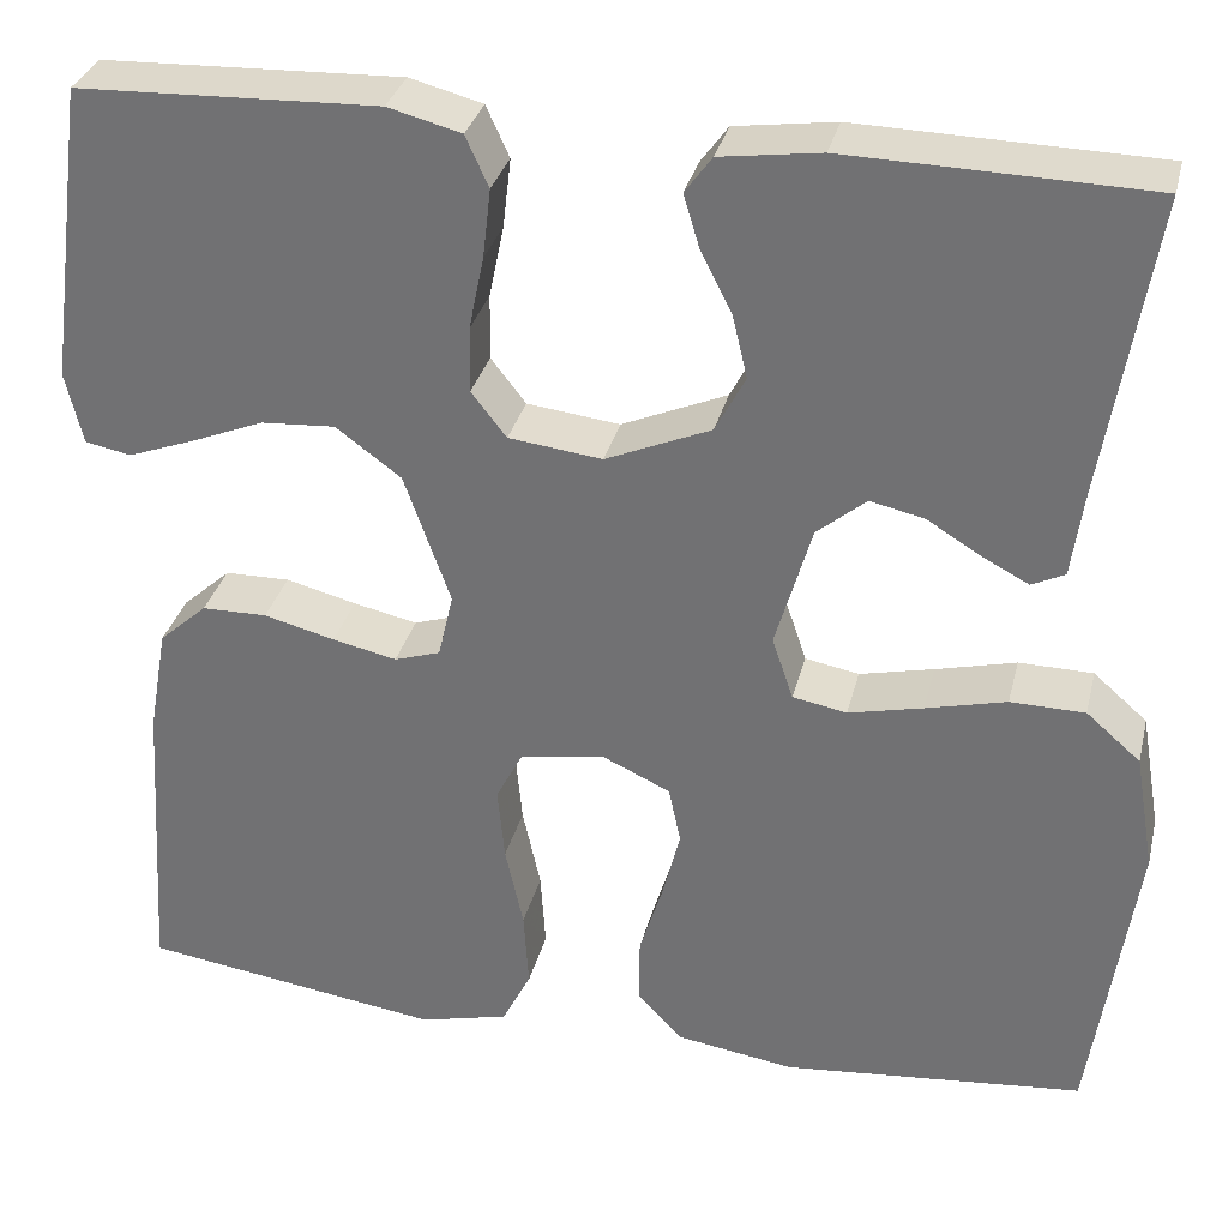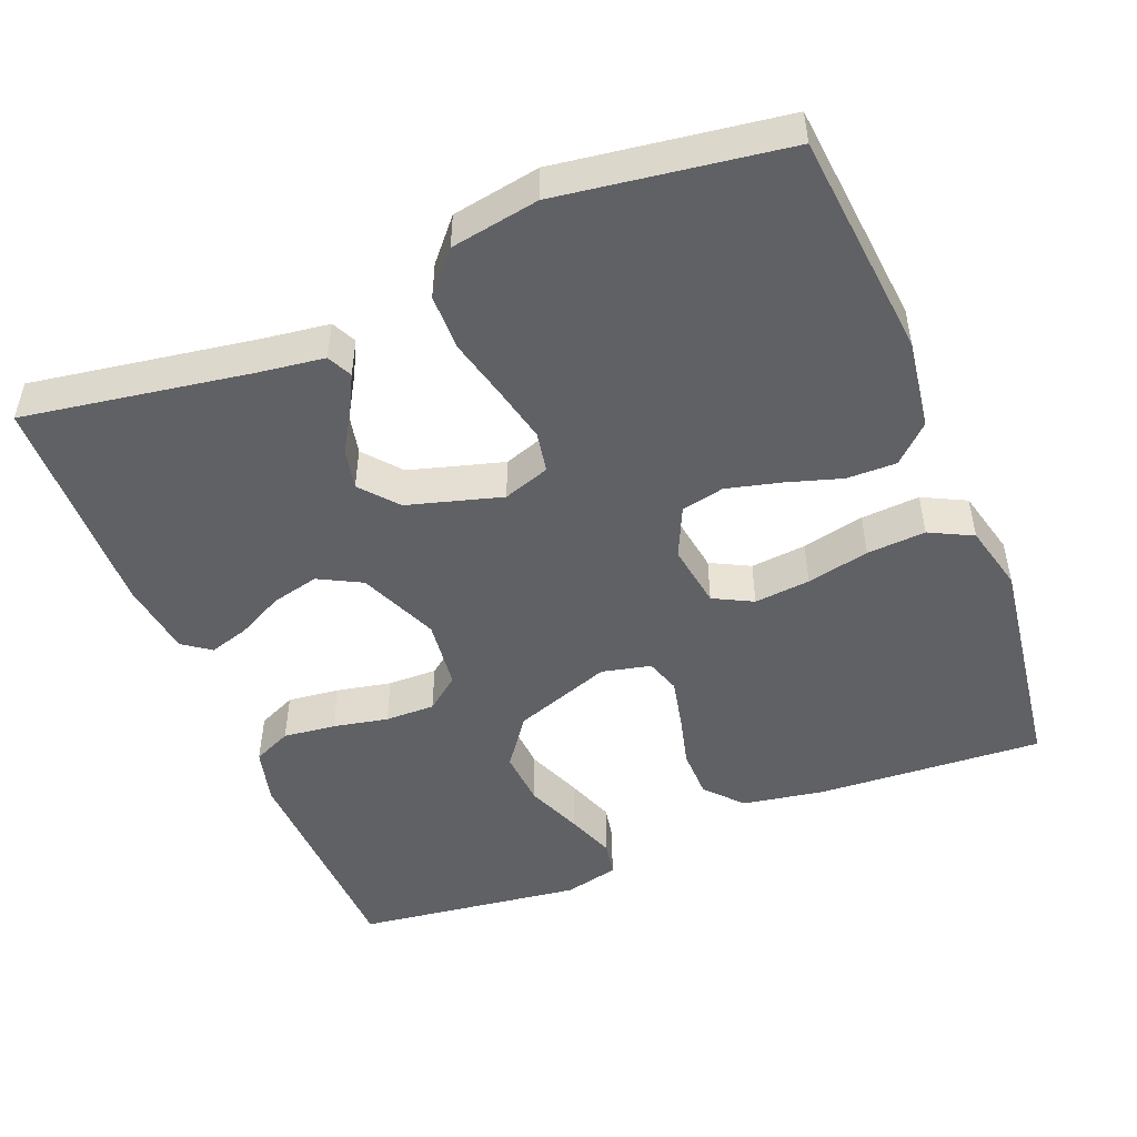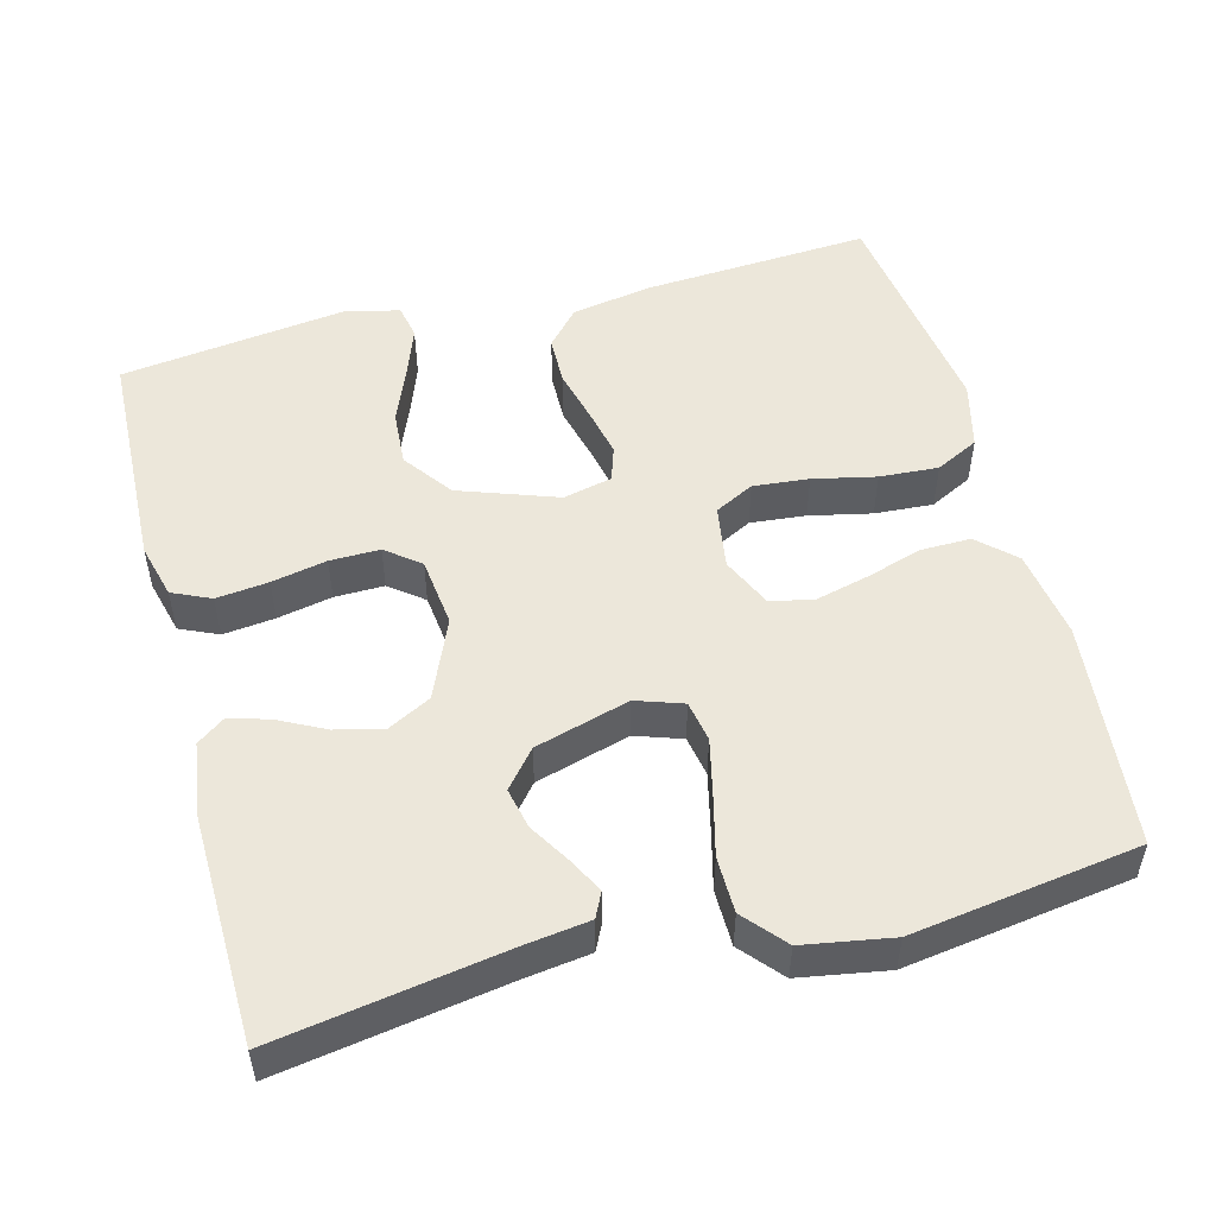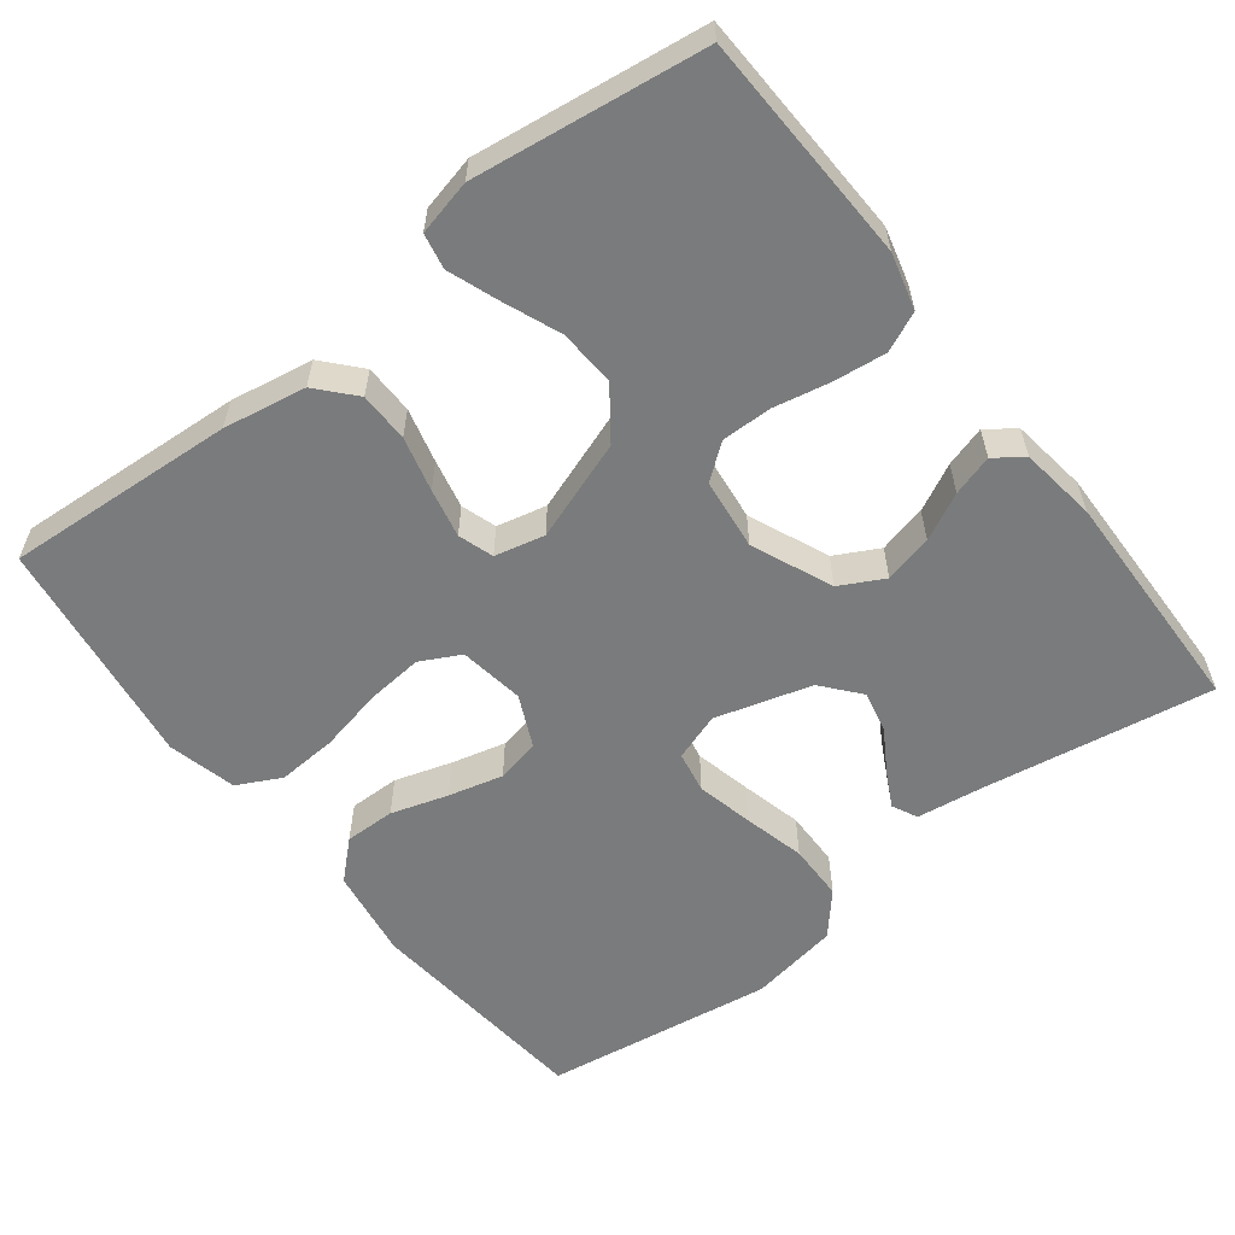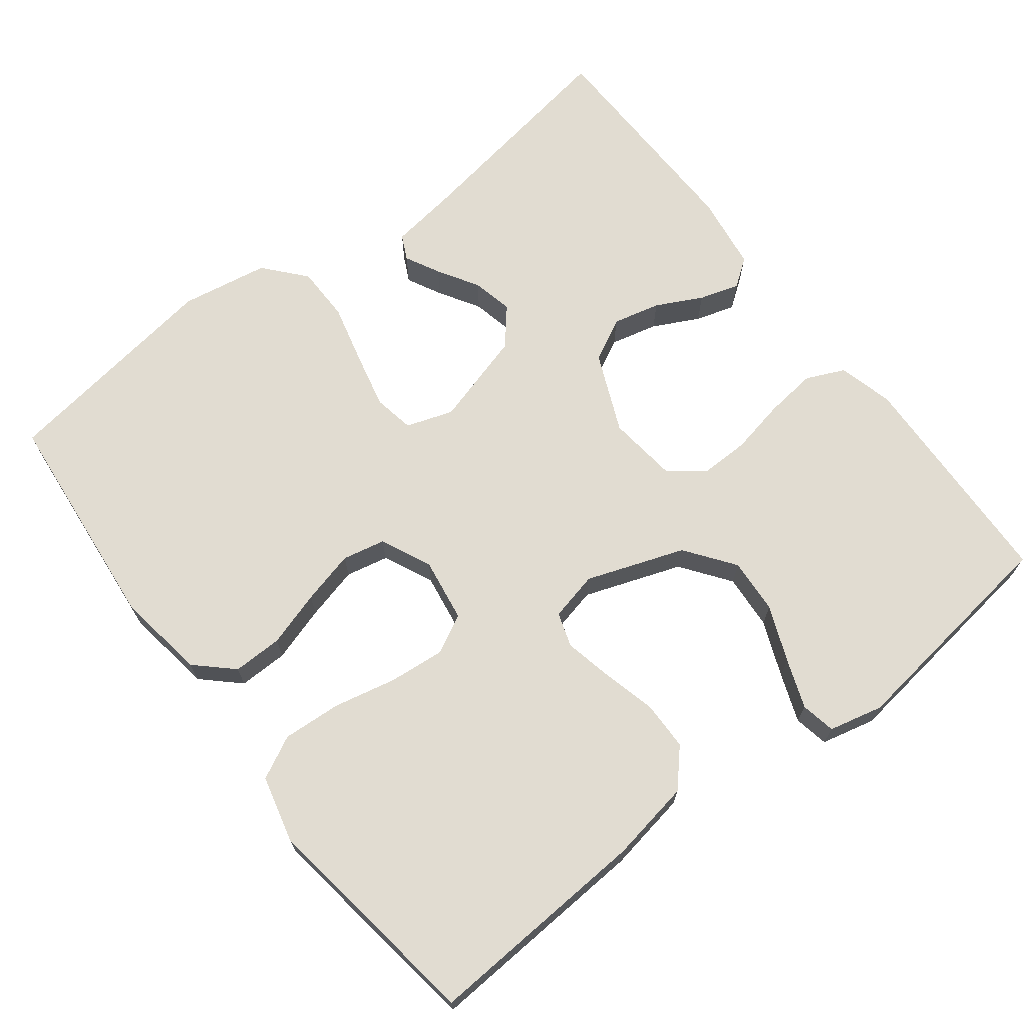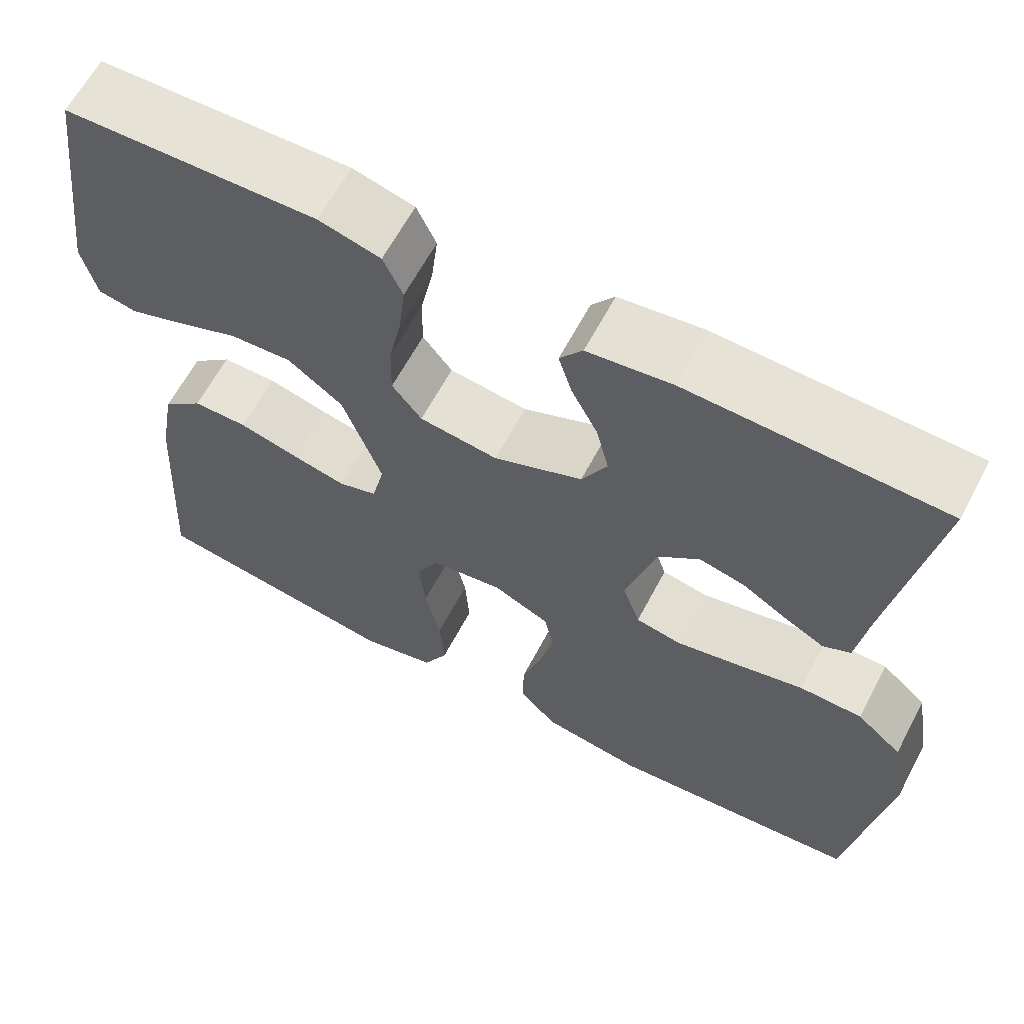
<metadata>
{"format":"obj","ext":"obj","renderer":"f3d","projection":"perspective","resolution":1024,"background":"white","views":[{"elev":32.3,"azim":13.5,"up":"+Z"},{"elev":-49.2,"azim":112.0,"up":"+Y"},{"elev":51.6,"azim":75.3,"up":"+Y"},{"elev":-58.3,"azim":-52.3,"up":"+Y"},{"elev":69.1,"azim":-127.5,"up":"+Y"},{"elev":63.5,"azim":28.0,"up":"+Z"}]}
</metadata>
<code>
v 0.5 0.07 -0.5
v 0.2 0.07 -0.529
v 0.082 0.07 -0.511
v 0.037 0.07 -0.463
v 0.038 0.07 -0.397
v 0.061 0.07 -0.323
v 0.079 0.07 -0.252
v 0.067 0.07 -0.195
v 0 0.07 -0.164
v -0.085 0.07 -0.177
v -0.112 0.07 -0.229
v -0.105 0.07 -0.303
v -0.087 0.07 -0.386
v -0.082 0.07 -0.464
v -0.111 0.07 -0.521
v -0.2 0.07 -0.543
v -0.5 0.07 -0.5
v -0.481 0.07 -0.2
v -0.462 0.07 -0.092
v -0.414 0.07 -0.049
v -0.349 0.07 -0.048
v -0.278 0.07 -0.066
v -0.214 0.07 -0.08
v -0.168 0.07 -0.065
v -0.153 0.07 0
v -0.199 0.07 0.13
v -0.264 0.07 0.178
v -0.338 0.07 0.173
v -0.412 0.07 0.143
v -0.477 0.07 0.119
v -0.523 0.07 0.128
v -0.54 0.07 0.2
v -0.5 0.07 0.5
v -0.2 0.07 0.511
v -0.127 0.07 0.492
v -0.104 0.07 0.441
v -0.112 0.07 0.372
v -0.127 0.07 0.299
v -0.128 0.07 0.233
v -0.093 0.07 0.188
v 0 0.07 0.177
v 0.105 0.07 0.222
v 0.135 0.07 0.279
v 0.12 0.07 0.342
v 0.089 0.07 0.403
v 0.073 0.07 0.456
v 0.1 0.07 0.493
v 0.2 0.07 0.507
v 0.5 0.07 0.5
v 0.451 0.07 0.2
v 0.439 0.07 0.113
v 0.406 0.07 0.097
v 0.36 0.07 0.121
v 0.306 0.07 0.154
v 0.252 0.07 0.166
v 0.203 0.07 0.125
v 0.167 0.07 0
v 0.188 0.07 -0.062
v 0.242 0.07 -0.072
v 0.316 0.07 -0.055
v 0.396 0.07 -0.035
v 0.47 0.07 -0.036
v 0.524 0.07 -0.083
v 0.544 0.07 -0.2
v 0.5 0 -0.5
v 0.2 0 -0.529
v 0.082 0 -0.511
v 0.037 0 -0.463
v 0.038 0 -0.397
v 0.061 0 -0.323
v 0.079 0 -0.252
v 0.067 0 -0.195
v 0 0 -0.164
v -0.085 0 -0.177
v -0.112 0 -0.229
v -0.105 0 -0.303
v -0.087 0 -0.386
v -0.082 0 -0.464
v -0.111 0 -0.521
v -0.2 0 -0.543
v -0.5 0 -0.5
v -0.481 0 -0.2
v -0.462 0 -0.092
v -0.414 0 -0.049
v -0.349 0 -0.048
v -0.278 0 -0.066
v -0.214 0 -0.08
v -0.168 0 -0.065
v -0.153 0 0
v -0.199 0 0.13
v -0.264 0 0.178
v -0.338 0 0.173
v -0.412 0 0.143
v -0.477 0 0.119
v -0.523 0 0.128
v -0.54 0 0.2
v -0.5 0 0.5
v -0.2 0 0.511
v -0.127 0 0.492
v -0.104 0 0.441
v -0.112 0 0.372
v -0.127 0 0.299
v -0.128 0 0.233
v -0.093 0 0.188
v 0 0 0.177
v 0.105 0 0.222
v 0.135 0 0.279
v 0.12 0 0.342
v 0.089 0 0.403
v 0.073 0 0.456
v 0.1 0 0.493
v 0.2 0 0.507
v 0.5 0 0.5
v 0.451 0 0.2
v 0.439 0 0.113
v 0.406 0 0.097
v 0.36 0 0.121
v 0.306 0 0.154
v 0.252 0 0.166
v 0.203 0 0.125
v 0.167 0 0
v 0.188 0 -0.062
v 0.242 0 -0.072
v 0.316 0 -0.055
v 0.396 0 -0.035
v 0.47 0 -0.036
v 0.524 0 -0.083
v 0.544 0 -0.2
f 60 61 62 63
f 59 60 63 64
f 58 59 64 1
f 51 52 53 54
f 50 51 54
f 50 54 55
f 49 50 55
f 48 49 55 56
f 44 45 46 47
f 43 44 47 48
f 35 36 37 38
f 35 38 39
f 34 35 39
f 33 34 39
f 32 33 39 40
f 28 29 30 31
f 28 31 32
f 27 28 32
f 19 20 21 22
f 19 22 23
f 18 19 23
f 17 18 23 24
f 15 16 17 24
f 12 13 14 15
f 11 12 15 24
f 3 4 5 6
f 3 6 7
f 58 1 2 3
f 57 58 3 7
f 43 48 56 57
f 42 43 57 7
f 27 32 40 41
f 26 27 41
f 25 26 41
f 10 11 24 25
f 9 10 25 41
f 8 9 41 42
f 7 8 42
f 127 126 125 124
f 128 127 124 123
f 65 128 123 122
f 118 117 116 115
f 118 115 114
f 119 118 114
f 119 114 113
f 120 119 113 112
f 111 110 109 108
f 112 111 108 107
f 102 101 100 99
f 103 102 99
f 103 99 98
f 103 98 97
f 104 103 97 96
f 95 94 93 92
f 96 95 92
f 96 92 91
f 86 85 84 83
f 87 86 83
f 87 83 82
f 88 87 82 81
f 88 81 80 79
f 79 78 77 76
f 88 79 76 75
f 70 69 68 67
f 71 70 67
f 67 66 65 122
f 71 67 122 121
f 121 120 112 107
f 71 121 107 106
f 105 104 96 91
f 105 91 90
f 105 90 89
f 89 88 75 74
f 105 89 74 73
f 106 105 73 72
f 106 72 71
f 1 65 66 2
f 2 66 67 3
f 3 67 68 4
f 4 68 69 5
f 5 69 70 6
f 6 70 71 7
f 7 71 72 8
f 8 72 73 9
f 9 73 74 10
f 10 74 75 11
f 11 75 76 12
f 12 76 77 13
f 13 77 78 14
f 14 78 79 15
f 15 79 80 16
f 16 80 81 17
f 17 81 82 18
f 18 82 83 19
f 19 83 84 20
f 20 84 85 21
f 21 85 86 22
f 22 86 87 23
f 23 87 88 24
f 24 88 89 25
f 25 89 90 26
f 26 90 91 27
f 27 91 92 28
f 28 92 93 29
f 29 93 94 30
f 30 94 95 31
f 31 95 96 32
f 32 96 97 33
f 33 97 98 34
f 34 98 99 35
f 35 99 100 36
f 36 100 101 37
f 37 101 102 38
f 38 102 103 39
f 39 103 104 40
f 40 104 105 41
f 41 105 106 42
f 42 106 107 43
f 43 107 108 44
f 44 108 109 45
f 45 109 110 46
f 46 110 111 47
f 47 111 112 48
f 48 112 113 49
f 49 113 114 50
f 50 114 115 51
f 51 115 116 52
f 52 116 117 53
f 53 117 118 54
f 54 118 119 55
f 55 119 120 56
f 56 120 121 57
f 57 121 122 58
f 58 122 123 59
f 59 123 124 60
f 60 124 125 61
f 61 125 126 62
f 62 126 127 63
f 63 127 128 64
f 64 128 65 1

</code>
